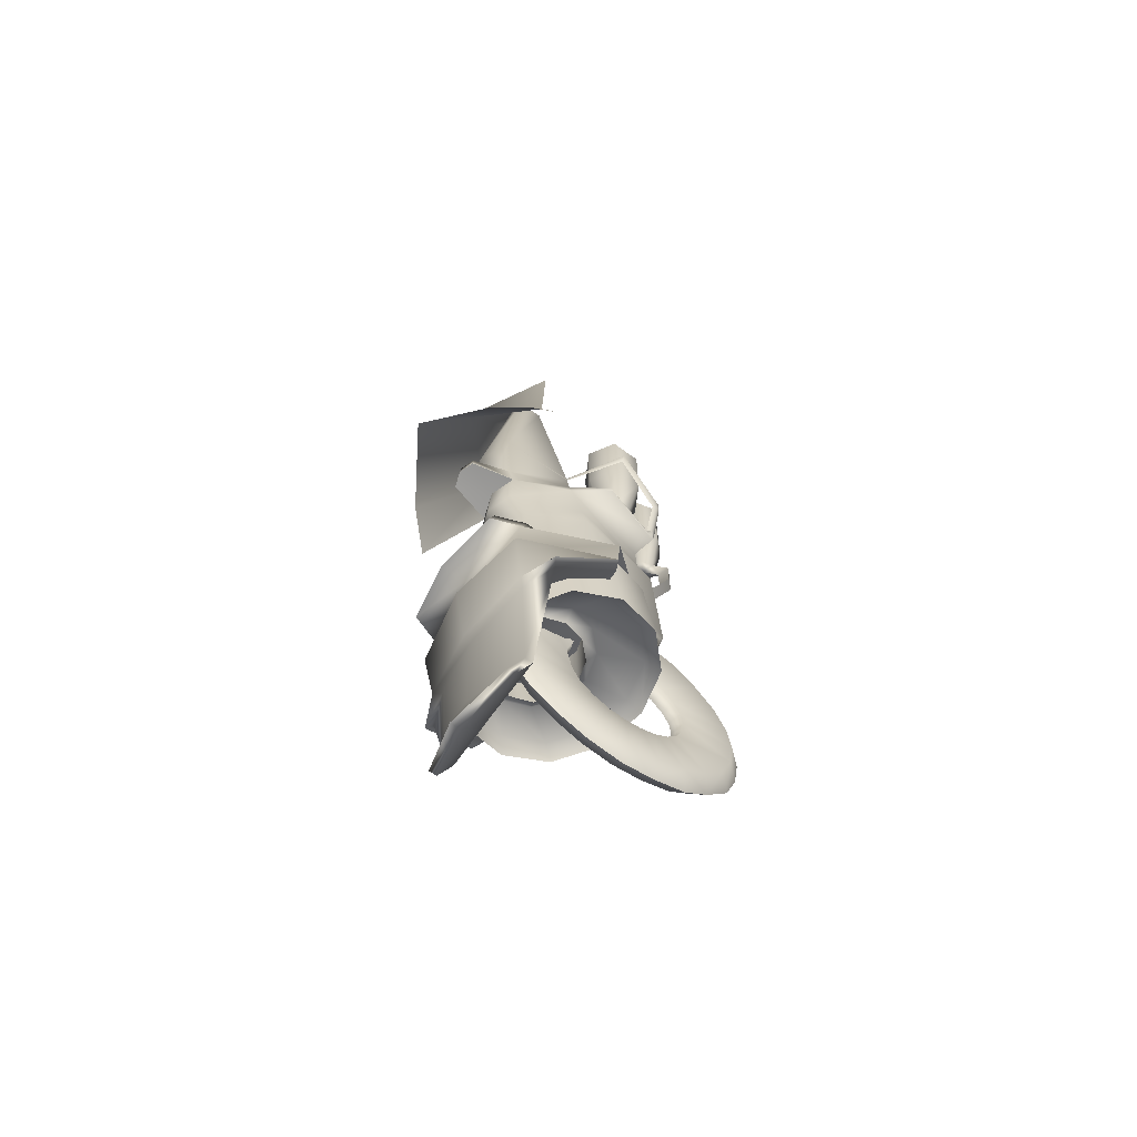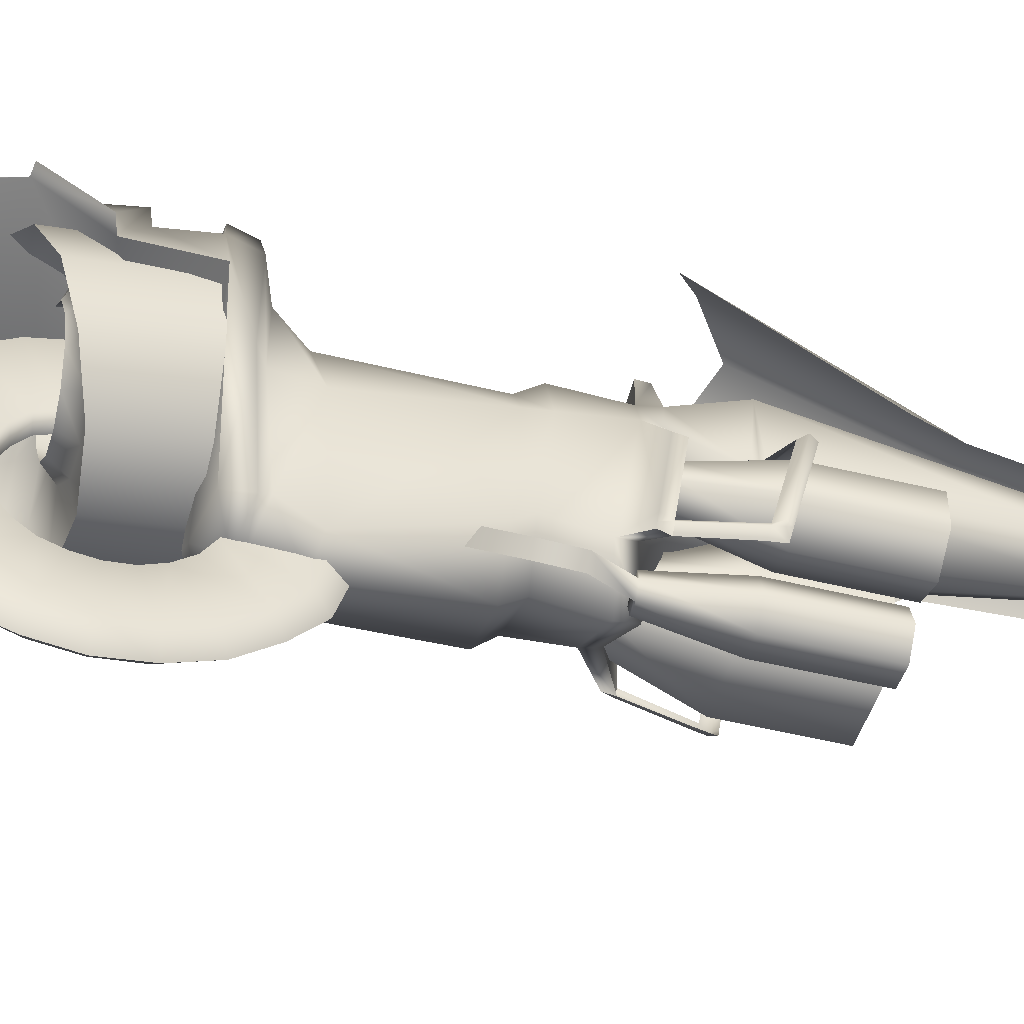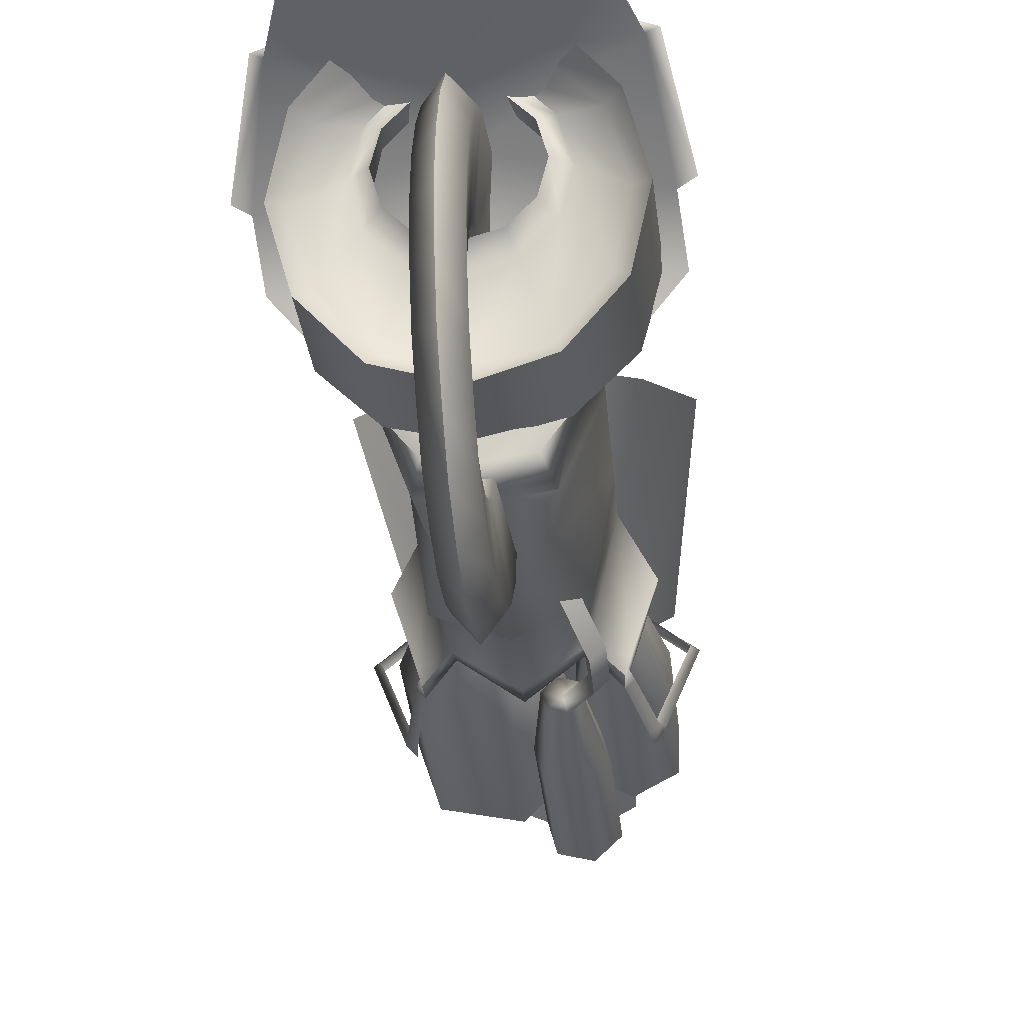
<metadata>
{"format":"obj","ext":"obj","renderer":"f3d","projection":"perspective","resolution":1024,"background":"white","views":[{"elev":-67.2,"azim":-125.2,"up":"+Z"},{"elev":-54.5,"azim":-104.3,"up":"+Y"},{"elev":-34.2,"azim":-174.3,"up":"+Y"}]}
</metadata>
<code>
v 0.00181 7.053 4.786
v 0.5728 6.435 4.786
v 1.394 6.621 4.786
v 1.643 7.424 4.786
v 1.072 8.042 4.786
v 0.2517 7.857 4.786
v -0.6622 6.903 9.277
v 0.3707 5.785 9.277
v 1.856 6.121 9.277
v 2.307 7.574 9.277
v 1.275 8.692 9.277
v -0.2102 8.357 9.277
v 0.8226 7.239 8.259
v -0.2102 8.357 6.756
v 1.275 8.692 6.756
v 2.307 7.574 6.756
v 1.856 6.121 6.756
v 0.3707 5.785 6.756
v -0.6622 6.903 6.756
v -1.985 7.085 5.204
v -1.528 6.836 5.204
v -1.085 7.107 5.204
v -1.097 7.627 5.204
v -1.554 7.876 5.204
v -1.998 7.605 5.204
v -2.344 6.866 9.695
v -1.518 6.416 9.695
v -0.7153 6.906 9.695
v -0.7385 7.846 9.695
v -1.564 8.296 9.695
v -2.367 7.806 9.695
v -1.541 7.356 9.211
v -2.367 7.806 7.174
v -1.564 8.296 7.174
v -0.7385 7.846 7.174
v -0.7153 6.906 7.174
v -1.518 6.416 7.174
v -2.344 6.866 7.174
v -1.05 5.49 4.786
v -0.7825 5.226 4.786
v -0.4203 5.326 4.786
v -0.3256 5.689 4.786
v -0.5932 5.953 4.786
v -0.9554 5.853 4.786
v -1.343 5.409 9.277
v -0.859 4.932 9.277
v -0.2038 5.112 9.277
v -0.03264 5.77 9.277
v -0.5167 6.247 9.277
v -1.172 6.066 9.277
v -0.6879 5.589 4.786
v -0.6879 5.589 8.571
v -1.172 6.066 6.756
v -0.5167 6.247 6.756
v -0.03264 5.77 6.756
v -0.2038 5.112 6.756
v -0.859 4.932 6.756
v -1.343 5.409 6.756
v -1.552 5.281 3.846
v -1.284 5.017 3.846
v -1.189 5.381 3.846
v -1.552 5.317 2.929
v -1.284 5.054 2.929
v -1.189 5.417 2.929
v -1.108 5.955 1.818
v -0.8405 5.692 1.818
v -0.7459 6.055 1.818
v -1.751 10.84 -10.73
v -1.751 11.08 -10.73
v -0.6628 10.56 13.43
v -0.6628 9.795 13.44
v -2.19 11.22 -2.523
v -3.307 8.603 -2.523
v -1.174 11.23 6.942
v -1.174 8.948 7.109
v -1.86 7.808 -0.564
v -0.9115 10.22 -0.7538
v -1.579 9.126 5.151
v -0.837 10.92 5.42
v -0.03427 11.6 -2.818
v -0.03427 11.55 -11.39
v -0.03427 11.21 -11.39
v -0.03427 8.222 -2.818
v -0.03427 7.839 5.545
v -0.03427 8.394 7.215
v -0.03427 9.306 14.07
v -0.03427 10.55 14.06
v -0.03427 11.6 7.286
v -0.03427 11.19 5.478
v -0.03427 10.54 -0.8416
v -0.9335 5.25 -0.2822
v -0.03427 5.085 -0.3592
v -0.9473 5.732 -2.043
v -0.03427 5.398 -2.302
v -1.14 6.376 4.766
v -0.03427 5.687 5.088
v -2.114 10.99 -1.815
v -0.03427 11.36 -2.062
v -0.03427 5.326 -1.64
v -1.106 5.621 -1.423
v -2.114 8.318 -1.815
v -1.696 10.08 -1.564
v -0.03427 10.44 -1.794
v -0.03427 5.301 -1.405
v -1.162 5.581 -1.203
v -1.718 8.217 -1.564
v -0.03174 12.18 -2.098
v -0.03427 12.39 -2.747
v -1.884 12.06 -2.494
v -1.819 11.86 -1.886
v -1.664 9.089 4.733
v -1.181 6.283 4.349
v -0.03427 5.638 4.638
v -0.03427 11.05 4.956
v -0.8431 10.78 4.911
v -2.255 7.974 5.351
v -2.309 7.951 5.053
v -1.733 5.973 4.887
v -1.707 5.898 5.153
v -1.825 6.311 4.913
v -1.794 6.23 5.185
v -1.246 8.979 6.75
v -2.796 7.796 7.378
v -2.735 7.827 7.019
v -2.059 5.845 6.978
v -2.006 5.863 6.619
v -2.138 6.185 6.683
v -2.173 6.153 7.041
v -0.03427 12.27 5.052
v -0.5179 12.11 5.025
v -0.5142 12.1 5.329
v -0.03427 12.26 5.364
v -2.04 11.19 -3.737
v -0.03427 11.55 -3.864
v -0.03427 10.19 -3.864
v -3.24 8.735 -4.35
v -1.914 10.88 -5.877
v -0.03427 11.22 -6.399
v -0.03427 9.856 -6.399
v -2.903 10.51 -5.877
v -2.141 11.08 -5.833
v -0.03427 11.46 -6.309
v -2.281 11.4 -3.828
v -0.03427 11.83 -3.917
v -3.129 10.67 -5.833
v -3.564 8.905 -4.435
v -1.795 10.62 -9.671
v -0.03427 11.15 -9.764
v -0.03427 10.42 -9.764
v -1.795 10.38 -9.671
v -1.776 6.132 4.899
v -1.876 6.062 5.159
v -2.204 6.032 6.651
v -2.289 6.166 6.894
v -2.887 7.85 7.2
v -1.21 8.963 6.931
v -2.242 6.028 6.867
v -0.8693 10.28 2.742
v -0.03427 10.57 2.737
v -0.03427 5.426 2.725
v -1.355 5.887 2.576
v -1.739 8.599 2.705
v -0.8623 10.84 3.323
v -0.03427 11.12 3.331
v -0.03427 5.835 3.238
v -1.308 6.346 3.051
v -1.719 8.73 3.248
v 1.682 10.84 -10.73
v 1.682 11.08 -10.73
v 0.5942 10.56 13.43
v 0.5942 9.795 13.44
v 2.121 11.22 -2.523
v 3.238 8.603 -2.523
v 1.106 11.23 6.942
v 1.106 8.948 7.109
v 1.792 7.808 -0.564
v 0.843 10.22 -0.7538
v 1.511 9.126 5.151
v 0.7685 10.92 5.42
v 0.8649 5.25 -0.2822
v 0.8788 5.732 -2.043
v 1.071 6.376 4.766
v 2.045 10.99 -1.815
v 1.037 5.621 -1.423
v 2.045 8.318 -1.815
v 1.628 10.08 -1.564
v 1.093 5.581 -1.203
v 1.65 8.217 -1.564
v -0.0368 12.18 -2.098
v 1.816 12.06 -2.494
v 1.751 11.86 -1.886
v 1.595 9.089 4.733
v 1.112 6.283 4.349
v 0.7746 10.78 4.911
v 2.187 7.974 5.351
v 2.241 7.951 5.053
v 1.664 5.973 4.887
v 1.638 5.898 5.153
v 1.756 6.311 4.913
v 1.726 6.23 5.185
v 1.177 8.979 6.75
v 2.728 7.796 7.378
v 2.666 7.827 7.019
v 1.991 5.845 6.978
v 1.937 5.863 6.619
v 2.069 6.185 6.683
v 2.104 6.153 7.041
v 0.4493 12.11 5.025
v 0.4456 12.1 5.329
v 1.971 11.19 -3.737
v 3.172 8.735 -4.35
v 1.846 10.88 -5.877
v 2.835 10.51 -5.877
v 2.072 11.08 -5.833
v 2.212 11.4 -3.828
v 3.061 10.67 -5.833
v 3.496 8.905 -4.435
v 1.727 10.62 -9.671
v 1.727 10.38 -9.671
v 1.708 6.132 4.899
v 1.808 6.062 5.159
v 2.136 6.032 6.651
v 2.221 6.166 6.894
v 2.819 7.85 7.2
v 1.141 8.963 6.931
v 2.173 6.028 6.867
v 0.8008 10.28 2.742
v 1.286 5.887 2.576
v 1.67 8.599 2.705
v 0.7938 10.84 3.323
v 1.24 6.346 3.051
v 1.65 8.73 3.248
v 1.102 9.902 16.15
v 2.026 12.65 5.721
v -0.03427 9.957 17.29
v -0.03427 14 6.872
v -0.03427 12.16 10.96
v 1.669 10.38 10.51
v 2.991 11.69 5.092
v 2.291 9.911 9.302
v -1.17 9.902 16.15
v -2.095 12.65 5.721
v -1.738 10.38 10.51
v -3.06 11.69 5.092
v -2.36 9.911 9.302
v 0.1983 6.339 -1.761
v 0.1983 7.241 -2.028
v 0.1983 7.91 -2.697
v 0.1983 8.178 -3.6
v 0.1983 8.006 -4.487
v 0.1983 7.322 -5.318
v 0.1983 6.33 -5.6
v 0.1983 5.343 -5.338
v 0.1983 4.594 -4.613
v 0.1983 4.321 -3.61
v 0.1983 4.6 -2.618
v 0.1983 5.454 -1.934
v -0.2462 6.34 -1.663
v -0.2462 7.29 -1.943
v -0.2462 7.996 -2.648
v -0.2462 8.277 -3.599
v -0.2462 8.091 -4.537
v -0.2462 7.371 -5.403
v -0.2462 6.33 -5.699
v -0.2462 5.294 -5.424
v -0.2462 4.508 -4.662
v -0.2462 4.222 -3.61
v -0.2462 4.515 -2.569
v -0.2462 5.404 -1.85
v -0.4179 6.347 0.1527
v -0.4179 8.22 -0.3492
v -0.4179 9.591 -1.72
v -0.4179 10.09 -3.593
v -0.4179 9.591 -5.466
v -0.4179 8.22 -6.837
v -0.4179 6.347 -7.339
v -0.4179 4.474 -6.837
v -0.4179 3.103 -5.466
v -0.4179 2.601 -3.593
v -0.4179 3.103 -1.72
v -0.4179 4.474 -0.3492
v 0.3864 6.347 0.1527
v 0.3864 8.22 -0.3492
v 0.3864 9.591 -1.72
v 0.3864 10.09 -3.593
v 0.3864 9.591 -5.466
v 0.3864 8.22 -6.837
v 0.3864 6.347 -7.339
v 0.3864 4.474 -6.837
v 0.3864 3.103 -5.466
v 0.3864 2.601 -3.593
v 0.3864 3.103 -1.72
v 0.3864 4.474 -0.3492
v -0.01576 6.347 -7.813
v -0.01576 4.237 -7.247
v -0.01576 2.693 -5.703
v -0.01576 2.128 -3.593
v -0.01576 2.693 -1.484
v -0.01576 4.237 0.06085
v -0.01576 6.347 0.6261
v -0.01576 8.457 0.06085
v -0.01576 10 -1.484
v -0.01576 10.57 -3.593
v -0.01576 10 -5.703
v -0.01576 8.457 -7.247
v -0.4179 2.724 -2.611
v -0.2462 4.285 -3.058
v 0.1983 4.376 -3.081
v 0.3864 2.724 -2.611
v -0.01576 2.281 -2.497
v -0.2462 4.307 -4.152
v 0.1983 4.398 -4.129
v 0.3864 2.74 -4.539
v -0.01576 2.297 -4.652
v -0.4179 2.74 -4.539
v -0.4179 3.75 -6.231
v -0.2462 4.859 -5.091
v 0.1983 4.925 -5.024
v 0.3864 3.75 -6.231
v -0.01576 3.428 -6.556
v -0.4179 5.422 -7.194
v -0.2462 5.799 -5.624
v 0.1983 5.821 -5.533
v 0.3864 5.422 -7.194
v -0.01576 5.314 -7.638
v -0.4179 7.332 -7.21
v -0.2462 6.867 -5.624
v 0.1983 6.841 -5.533
v 0.3864 7.332 -7.21
v -0.01576 7.457 -7.65
v -0.2462 4.887 -2.139
v 0.1983 4.952 -2.207
v 0.3864 3.736 -0.9523
v -0.01576 3.417 -0.6249
v -0.4179 3.736 -0.9523
v -0.4179 9.024 -6.285
v -0.2462 7.821 -5.067
v 0.1983 7.756 -4.999
v 0.3864 9.024 -6.285
v -0.01576 9.342 -6.615
v -1.698 9.462 -2.254
v -1.472 10.3 -2.359
v -0.8559 10.91 -2.446
v -0.01414 11.13 -2.478
v -0.01414 7.791 -2.047
v -0.8559 8.013 -2.083
v -1.472 8.626 -2.152
v -1.364 9.087 -4.877
v -1.183 9.755 -4.972
v -0.6889 10.24 -5.042
v -0.01414 10.42 -5.067
v -0.01414 7.751 -4.686
v -0.6889 7.93 -4.712
v -1.183 8.419 -4.781
v -2.921 8.315 -5.148
v -2.534 9.701 -5.653
v -1.478 10.64 -6.206
v -0.03427 5.549 -4.098
v -1.478 5.916 -4.26
v -2.534 6.926 -4.666
v -2.921 8.701 -2.44
v -2.534 10.13 -2.632
v -1.478 11.13 -2.775
v -0.03427 5.814 -2.241
v -1.478 6.205 -2.241
v -2.534 7.257 -2.345
v -0.03427 6.071 -3.854
v -1.312 6.358 -3.921
v -2.248 7.265 -4.329
v -2.591 8.558 -4.735
v -2.248 9.787 -5.159
v -1.312 10.45 -5.617
v -0.01414 7.457 -4.218
v -0.8675 7.683 -4.255
v -1.492 8.292 -4.414
v -1.721 9.128 -4.592
v -1.492 9.964 -4.774
v -0.8675 10.56 -4.946
v -0.03427 6.869 -2.507
v -1.067 7.604 -2.372
v -1.837 8.366 -2.481
v -2.119 9.408 -2.629
v -1.837 10.45 -2.778
v -0.9365 10.19 -2.981
v -0.03427 6.147 -2.404
v -1.301 6.483 -2.452
v -2.229 7.401 -2.583
v -2.568 8.655 -2.762
v -2.229 9.91 -2.941
v -1.301 10.8 -3.067
v 1.669 9.462 -2.254
v 1.444 10.3 -2.359
v 0.8276 10.91 -2.446
v 0.8276 8.013 -2.083
v 1.444 8.626 -2.152
v 1.335 9.087 -4.877
v 1.155 9.755 -4.972
v 0.6606 10.24 -5.042
v 0.6606 7.93 -4.712
v 1.155 8.419 -4.781
v 2.852 8.315 -5.148
v 2.465 9.701 -5.653
v 1.409 10.64 -6.206
v 1.409 5.916 -4.26
v 2.465 6.926 -4.666
v 2.852 8.701 -2.44
v 2.465 10.13 -2.632
v 1.409 11.13 -2.775
v 1.409 6.205 -2.241
v 2.465 7.257 -2.345
v 1.244 6.358 -3.921
v 2.179 7.265 -4.329
v 2.522 8.558 -4.735
v 2.179 9.787 -5.159
v 1.244 10.45 -5.617
v 0.8392 7.683 -4.255
v 1.464 8.292 -4.414
v 1.692 9.128 -4.592
v 1.464 9.964 -4.774
v 0.8392 10.56 -4.946
v 1.038 7.604 -2.372
v 1.809 8.366 -2.481
v 1.77 8.655 -2.762
v 1.809 10.45 -2.778
v 0.8679 10.19 -2.981
v 1.233 6.483 -2.452
v 2.16 7.401 -2.583
v 2.499 8.655 -2.762
v 2.16 9.91 -2.941
v 1.233 10.8 -3.067
f 1 2 18 19
f 2 3 17 18
f 3 4 16 17
f 4 5 15 16
f 5 6 14 15
f 6 1 19 14
f 7 8 13
f 8 9 13
f 9 10 13
f 10 11 13
f 11 12 13
f 12 7 13
f 15 14 12 11
f 16 15 11 10
f 17 16 10 9
f 18 17 9 8
f 19 18 8 7
f 14 19 7 12
f 20 21 37 38
f 21 22 36 37
f 22 23 35 36
f 23 24 34 35
f 24 25 33 34
f 25 20 38 33
f 26 27 32
f 27 28 32
f 28 29 32
f 29 30 32
f 30 31 32
f 31 26 32
f 34 33 31 30
f 35 34 30 29
f 36 35 29 28
f 37 36 28 27
f 38 37 27 26
f 33 38 26 31
f 39 40 57 58
f 40 41 56 57
f 41 42 55 56
f 42 43 54 55
f 43 44 53 54
f 44 39 58 53
f 66 65 67
f 41 40 51
f 42 41 51
f 43 42 51
f 44 43 51
f 39 44 51
f 45 46 52
f 46 47 52
f 47 48 52
f 48 49 52
f 49 50 52
f 50 45 52
f 54 53 50 49
f 55 54 49 48
f 56 55 48 47
f 57 56 47 46
f 58 57 46 45
f 53 58 45 50
f 40 39 59 60
f 39 51 61 59
f 51 40 60 61
f 60 59 62 63
f 59 61 64 62
f 61 60 63 64
f 63 62 65 66
f 62 64 67 65
f 64 63 66 67
f 82 68 69 81
f 81 69 147 148
f 87 70 71 86
f 149 150 68 82
f 68 150 147 69
f 89 79 74 88
f 85 75 156 122
f 79 78 122 74
f 88 74 70 87
f 86 71 75 85
f 74 75 71 70
f 99 100 93 94
f 107 108 109 110
f 72 73 101 97
f 96 95 112 113
f 129 130 131 132
f 115 111 78 79
f 101 73 93 100
f 73 83 94 93
f 84 78 95 96
f 116 117 120 121
f 103 98 97 102
f 104 105 100 99
f 106 101 100 105
f 97 101 106 102
f 90 103 102 77
f 92 91 105 104
f 76 106 105 91
f 102 106 76 77
f 80 72 109 108
f 72 97 110 109
f 97 98 107 110
f 162 76 91 161
f 160 161 91 92
f 90 77 158 159
f 77 76 162 158
f 78 111 117 116
f 111 112 120 117
f 112 95 119 118
f 95 78 116 121
f 120 112 118 151
f 121 120 151 152
f 95 121 152 119
f 85 122 78 84
f 74 122 156 75
f 156 122 124 155
f 155 124 127 154
f 154 127 153 157
f 153 127 121 152
f 114 115 130 129
f 115 79 131 130
f 79 89 132 131
f 134 133 72 80
f 83 73 136 135
f 133 136 73 72
f 142 141 143 144
f 135 136 140 139
f 141 145 146 143
f 138 137 141 142
f 133 134 144 143
f 137 140 145 141
f 140 136 146 145
f 136 133 143 146
f 148 147 137 138
f 139 140 150 149
f 147 150 140 137
f 152 151 118 119
f 126 153 152 119
f 125 157 153 126
f 123 155 154 128
f 75 156 155 123
f 128 154 157 125
f 159 158 163 164
f 165 166 161 160
f 167 162 161 166
f 158 162 167 163
f 164 163 115 114
f 113 112 166 165
f 111 167 166 112
f 163 167 111 115
f 82 81 169 168
f 81 148 218 169
f 87 86 171 170
f 149 82 168 219
f 168 169 218 219
f 89 88 174 179
f 85 201 225 175
f 179 174 201 178
f 88 87 170 174
f 86 85 175 171
f 174 170 171 175
f 99 94 181 184
f 189 191 190 108
f 172 183 185 173
f 96 113 193 182
f 129 132 209 208
f 194 179 178 192
f 185 184 181 173
f 173 181 94 83
f 84 96 182 178
f 195 200 199 196
f 103 186 183 98
f 104 99 184 187
f 188 187 184 185
f 183 186 188 185
f 90 177 186 103
f 92 104 187 180
f 176 180 187 188
f 186 177 176 188
f 80 108 190 172
f 172 190 191 183
f 183 191 189 98
f 229 228 180 176
f 160 92 180 228
f 90 159 227 177
f 177 227 229 176
f 178 195 196 192
f 192 196 199 193
f 193 197 198 182
f 182 200 195 178
f 199 220 197 193
f 200 221 220 199
f 182 198 221 200
f 85 84 178 201
f 174 175 225 201
f 225 224 203 201
f 224 223 206 203
f 223 226 222 206
f 222 221 200 206
f 114 129 208 194
f 194 208 209 179
f 179 209 132 89
f 134 80 172 210
f 83 135 211 173
f 210 172 173 211
f 142 144 215 214
f 135 139 213 211
f 214 215 217 216
f 138 142 214 212
f 210 215 144 134
f 212 214 216 213
f 213 216 217 211
f 211 217 215 210
f 148 138 212 218
f 139 149 219 213
f 218 212 213 219
f 221 198 197 220
f 205 198 221 222
f 204 205 222 226
f 202 207 223 224
f 175 202 224 225
f 207 204 226 223
f 159 164 230 227
f 165 160 228 231
f 232 231 228 229
f 227 230 232 229
f 164 114 194 230
f 113 165 231 193
f 192 193 231 232
f 230 194 192 232
f 237 235 233 238
f 236 237 238 234
f 238 240 239 234
f 237 243 241 235
f 236 242 243 237
f 243 242 244 245
f 247 246 258 259
f 248 247 259 260
f 249 248 260 261
f 250 249 261 262
f 338 250 262 337
f 328 251 263 327
f 323 252 264 322
f 318 253 265 317
f 312 254 266 311
f 308 255 267 307
f 332 256 268 331
f 246 257 269 258
f 259 258 270 271
f 260 259 271 272
f 261 260 272 273
f 262 261 273 274
f 337 262 274 336
f 327 263 275 326
f 322 264 276 321
f 317 265 277 316
f 315 311 266 278
f 307 267 279 306
f 335 331 268 280
f 258 269 281 270
f 271 270 300 301
f 272 271 301 302
f 273 272 302 303
f 274 273 303 304
f 340 336 274 304
f 330 326 275 305
f 325 321 276 294
f 320 316 277 295
f 315 278 296 314
f 310 306 279 297
f 335 280 298 334
f 270 281 299 300
f 283 282 246 247
f 284 283 247 248
f 285 284 248 249
f 286 285 249 250
f 339 286 250 338
f 329 287 251 328
f 324 288 252 323
f 319 289 253 318
f 313 290 254 312
f 309 291 255 308
f 333 292 256 332
f 282 293 257 246
f 325 294 288 324
f 320 295 289 319
f 314 296 290 313
f 310 297 291 309
f 334 298 292 333
f 300 299 293 282
f 301 300 282 283
f 302 301 283 284
f 303 302 284 285
f 304 303 285 286
f 340 304 286 339
f 330 305 287 329
f 268 307 306 280
f 256 308 307 268
f 292 309 308 256
f 298 310 309 292
f 280 306 310 298
f 255 312 311 267
f 291 313 312 255
f 297 314 313 291
f 279 315 314 297
f 267 311 315 279
f 266 317 316 278
f 254 318 317 266
f 290 319 318 254
f 296 320 319 290
f 278 316 320 296
f 265 322 321 277
f 253 323 322 265
f 289 324 323 253
f 295 325 324 289
f 277 321 325 295
f 264 327 326 276
f 252 328 327 264
f 288 329 328 252
f 294 330 329 288
f 276 326 330 294
f 257 332 331 269
f 293 333 332 257
f 299 334 333 293
f 281 335 334 299
f 269 331 335 281
f 263 337 336 275
f 251 338 337 263
f 287 339 338 251
f 305 340 339 287
f 275 336 340 305
f 342 341 348 349
f 343 342 349 350
f 344 343 350 351
f 346 345 352 353
f 347 346 353 354
f 341 347 354 348
f 349 348 376 377
f 350 349 377 378
f 353 352 373 374
f 354 353 374 375
f 348 354 375 376
f 356 355 361 362
f 357 356 362 363
f 359 358 364 365
f 360 359 365 366
f 355 360 366 361
f 362 361 388 389
f 363 362 389 390
f 365 364 385 386
f 366 365 386 387
f 361 366 387 388
f 368 367 358 359
f 369 368 359 360
f 370 369 360 355
f 371 370 355 356
f 372 371 356 357
f 374 373 367 368
f 375 374 368 369
f 376 375 369 370
f 377 376 370 371
f 378 377 371 372
f 380 379 345 346
f 381 380 346 347
f 382 381 347 341
f 383 382 341 342
f 384 383 342 343
f 386 385 379 380
f 387 386 380 381
f 388 387 381 382
f 389 388 382 383
f 390 389 383 384
f 392 397 396 391
f 393 398 397 392
f 344 351 398 393
f 394 399 352 345
f 395 400 399 394
f 391 396 400 395
f 397 419 418 396
f 398 420 419 397
f 399 416 373 352
f 400 417 416 399
f 396 418 417 400
f 402 407 406 401
f 403 408 407 402
f 404 409 364 358
f 405 410 409 404
f 401 406 410 405
f 407 429 428 406
f 408 430 429 407
f 409 426 385 364
f 410 427 426 409
f 406 428 427 410
f 411 404 358 367
f 412 405 404 411
f 413 401 405 412
f 414 402 401 413
f 415 403 402 414
f 416 411 367 373
f 417 412 411 416
f 418 413 412 417
f 419 414 413 418
f 420 415 414 419
f 421 394 345 379
f 422 395 394 421
f 423 391 395 422
f 424 392 391 423
f 425 393 392 424
f 426 421 379 385
f 427 422 421 426
f 428 423 422 427
f 429 424 423 428
f 430 425 424 429

</code>
